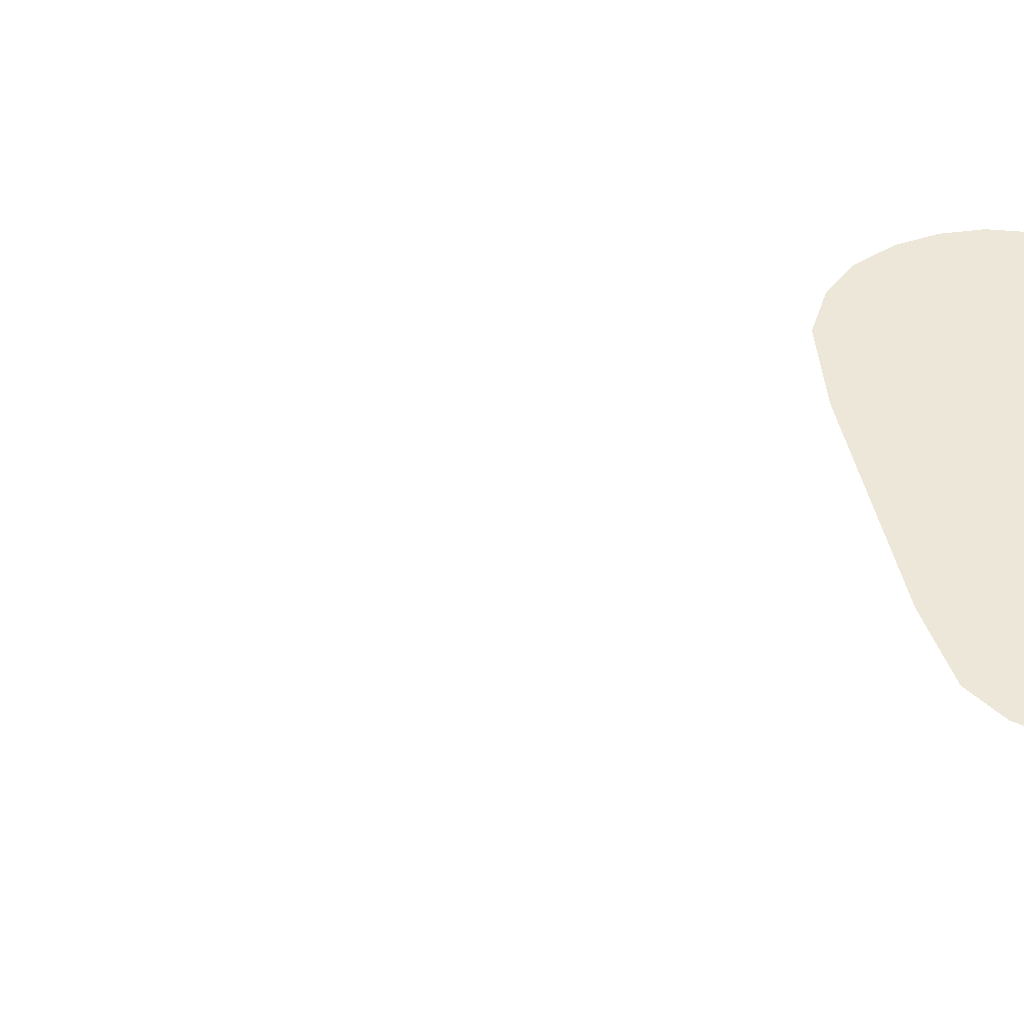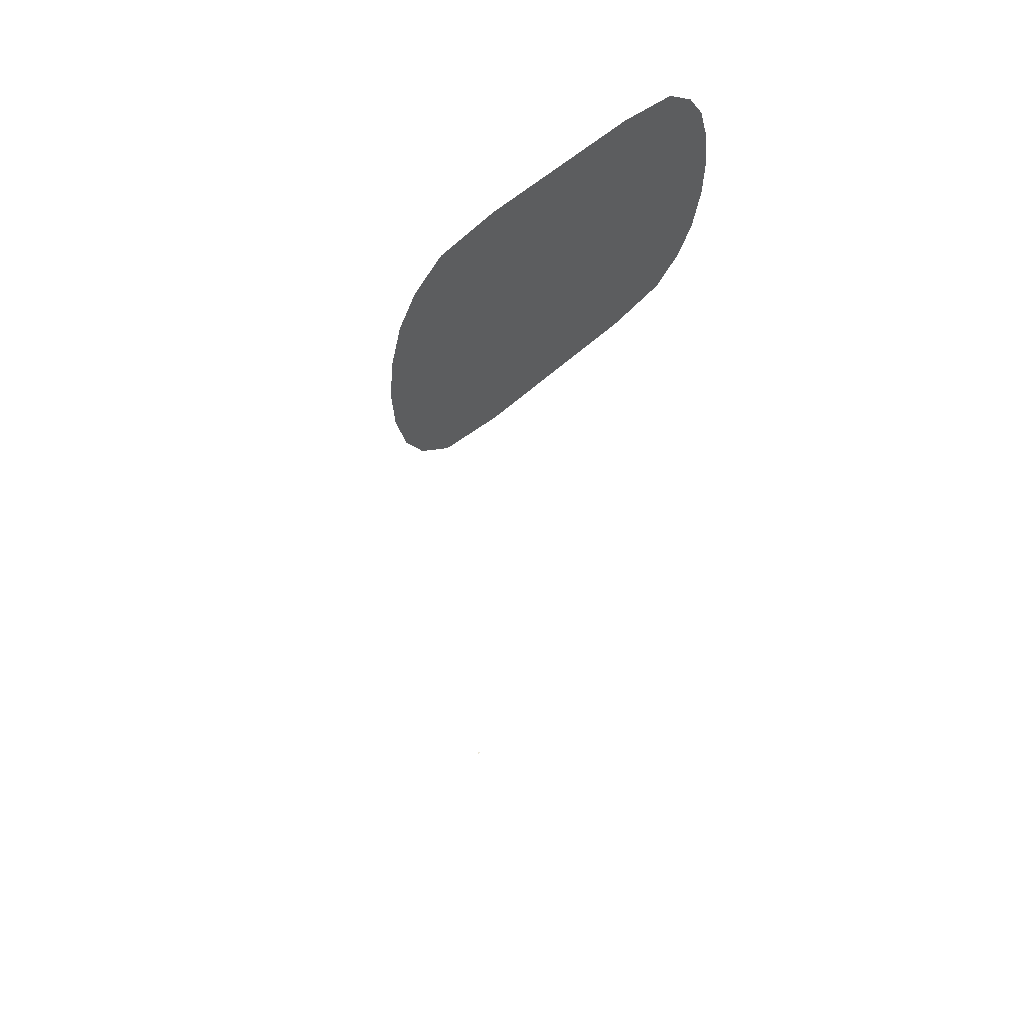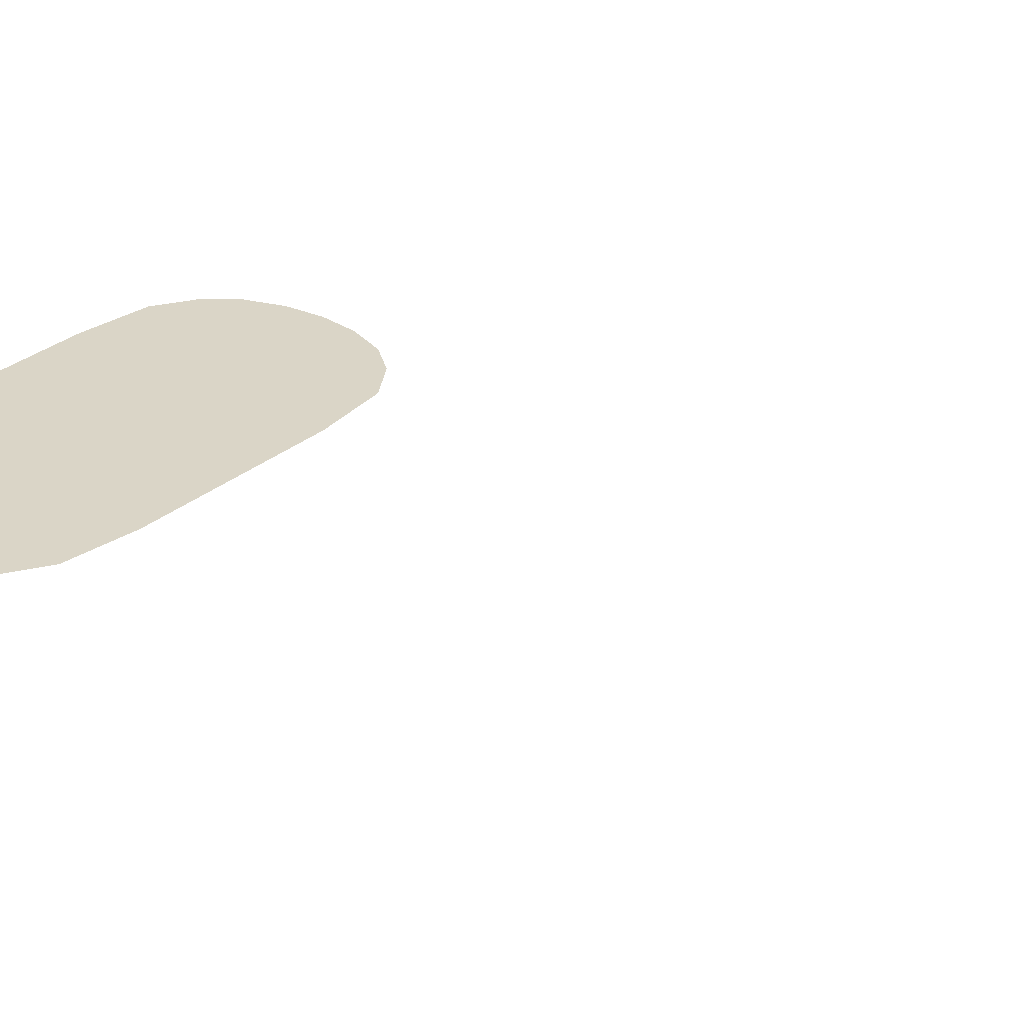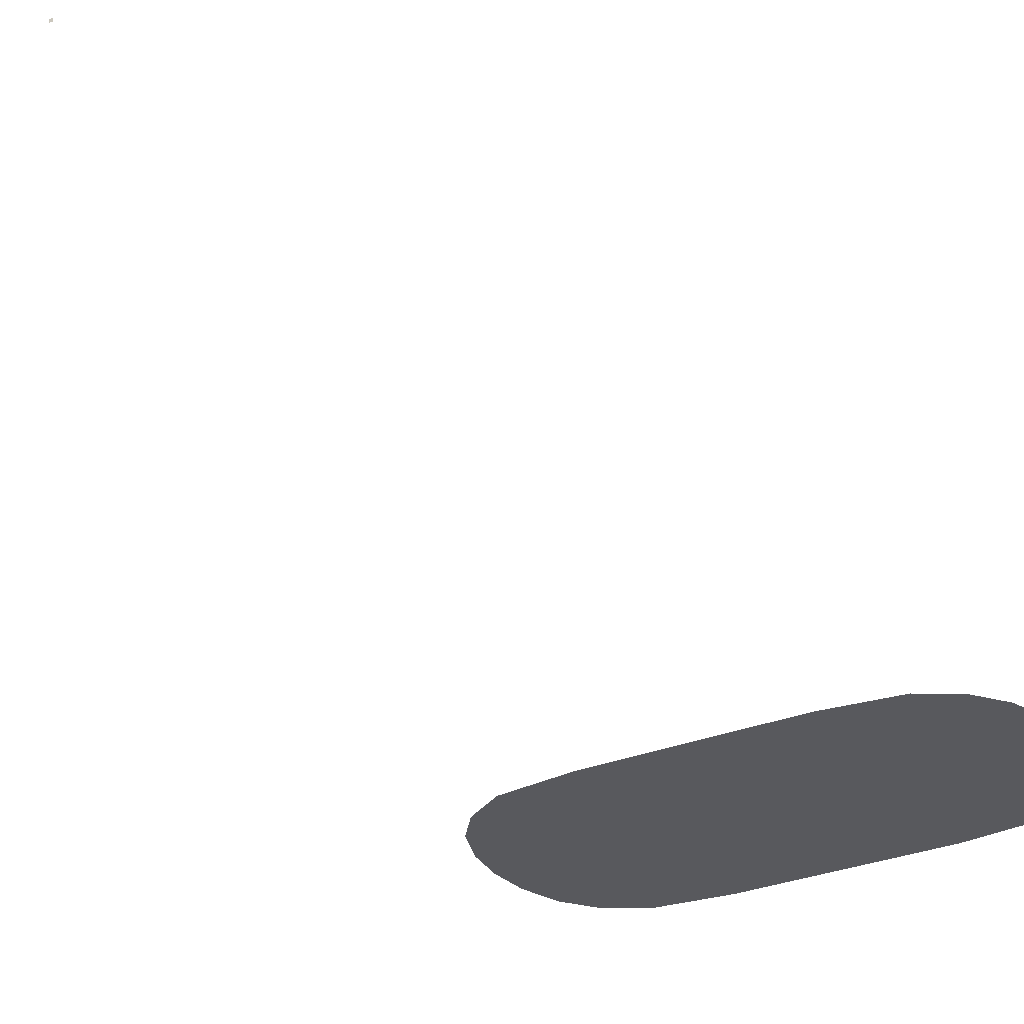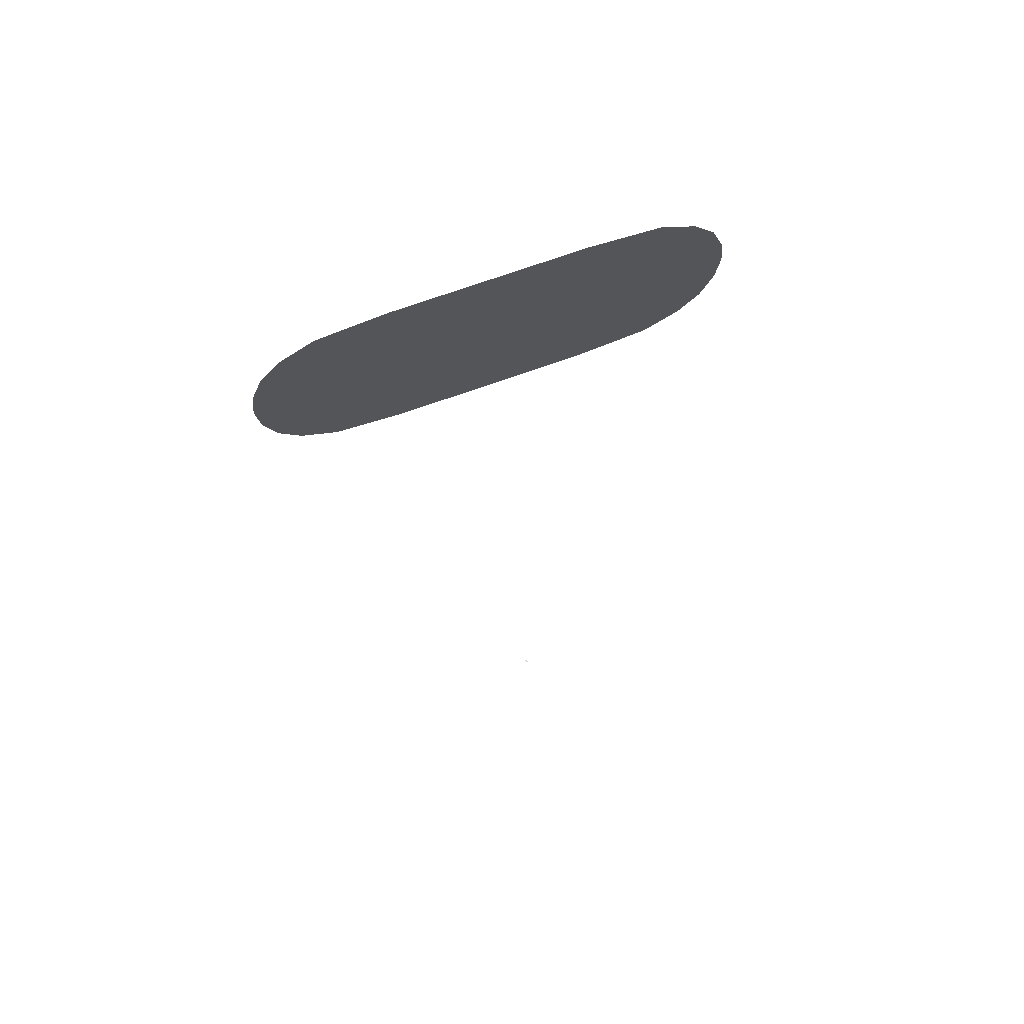
<metadata>
{"format":"obj","ext":"obj","renderer":"f3d","projection":"perspective","resolution":1024,"background":"white","views":[{"elev":49.6,"azim":-103.8,"up":"+Y"},{"elev":46.3,"azim":-48.7,"up":"+Z"},{"elev":29.0,"azim":129.0,"up":"+Y"},{"elev":-30.1,"azim":-149.9,"up":"+Y"},{"elev":72.6,"azim":160.4,"up":"+Z"}]}
</metadata>
<code>
o AlarmClock_17_AlarmClock_17_0_GeomSubset_3
v -0.0005 -0.0005 -0.3168
v 0.0005 -0.0005 -0.3168
v -0.0005 0.0005 -0.3168
v 0.0005 0.0005 -0.3168
v -0.0005 -0.0005 -0.3168
v 0.0005 -0.0005 -0.3168
v -0.0005 0.0005 -0.3168
v 0.0005 0.0005 -0.3168
v -0.0005 -0.0005 -0.3168
v 0.0005 -0.0005 -0.3168
v -0.0005 0.0005 -0.3168
v 0.0005 0.0005 -0.3168
v -0.0005 -0.0005 -0.3168
v 0.0005 -0.0005 -0.3168
v -0.0005 0.0005 -0.3168
v 0.0005 0.0005 -0.3168
v -0.0005 -0.0005 -0.3168
v 0.0005 -0.0005 -0.3168
v -0.0005 0.0005 -0.3168
v 0.0005 0.0005 -0.3168
v 0.07161 0.04752 -0.05542
v 0 0.04752 -0.05938
v 0.1029 0.04752 -0.000917
v 0 0.04752 -0.000917
v 0.09593 0.04752 -0.03336
v 0 0.04752 -0.03585
v 0.1013 0.04752 -0.01714
v 0 0.04752 -0.01735
v 0.08681 0.04752 -0.04564
v 0 0.04752 -0.04927
v 0.04125 0.04752 -0.05941
v 0.04131 0.04752 -0.04865
v 0.04131 0.04752 -0.03477
v 0.04131 0.04752 -0.01717
v 0.04131 0.04752 -0.000917
v 0.07164 0.04752 0.05362
v 0 0.04752 0.05723
v 0.09593 0.04752 0.0314
v 0 0.04752 0.03388
v 0.1013 0.04752 0.01525
v 0 0.04752 0.01545
v 0.08681 0.04752 0.04364
v 0 0.04752 0.04725
v 0.04124 0.04752 0.05723
v 0.04131 0.04752 0.04663
v 0.04131 0.04752 0.0328
v 0.04131 0.04752 0.01528
v 0.05741 -0.03752 -0.05751
v 0.05739 0.03751 -0.05741
v 0.04126 0.03752 -0.05953
v 0.04131 -0.03753 -0.05952
v 0 -0.03752 -0.05938
v 0 0.03752 -0.05938
v 0.05744 -0.03752 -0.06677
v 0.05744 0.03752 -0.06677
v 0.04124 0.03752 -0.06677
v 0.04124 -0.03752 -0.06677
v 0 -0.03752 -0.06677
v 0 0.03752 -0.06677
v 0.05744 -0.03028 -0.06677
v 0.04124 -0.03028 -0.06677
v 0 -0.03028 -0.06677
v 0.07164 -0.02955 0.05362
v 0.07164 -0.031 0.05362
v 0.08681 -0.031 0.04364
v 0.08681 -0.02955 0.04364
v 0.09593 -0.031 0.0314
v 0.09593 -0.02955 0.0314
v 0.1013 -0.031 0.01525
v 0.1013 -0.02955 0.01525
v 0.1029 -0.031 -0.000917
v 0.1029 -0.02955 -0.000917
v 0.1013 -0.031 -0.01714
v 0.1013 -0.02955 -0.01714
v 0.09593 -0.031 -0.03336
v 0.09593 -0.02955 -0.03336
v 0.08681 -0.031 -0.04564
v 0.08681 -0.02955 -0.04564
v 0.07166 -0.031 -0.05581
v 0.07173 -0.02955 -0.05633
v 0.05742 -0.031 -0.05759
v 0.0575 -0.02955 -0.0582
v 0 -0.031 0.05723
v 0 -0.02955 0.05723
v 0.04124 -0.031 0.05723
v 0.04124 -0.02955 0.05723
v 0.07136 -0.02955 0.05223
v 0.07136 -0.031 0.05223
v 0.04114 -0.031 0.05578
v 0.04114 -0.02955 0.05578
v 0.0862 -0.02955 0.04253
v 0.0862 -0.031 0.04253
v 0.09501 -0.02955 0.03066
v 0.09501 -0.031 0.03066
v 0.1003 -0.02955 0.01485
v 0.1003 -0.031 0.01485
v 0.1019 -0.02955 -0.000917
v 0.1019 -0.031 -0.000917
v 0.1003 -0.02955 -0.01675
v 0.1003 -0.031 -0.01675
v 0.09501 -0.02955 -0.03262
v 0.09501 -0.031 -0.03262
v 0.0862 -0.02955 -0.04453
v 0.0862 -0.031 -0.04453
v 0.07132 -0.02955 -0.05428
v 0.07132 -0.031 -0.05428
v 0.05713 -0.02955 -0.05634
v 0.05713 -0.031 -0.05634
v 0 -0.02955 0.05577
v 0 -0.031 0.05577
v -0.07161 0.04752 -0.05542
v -0.1029 0.04752 -0.000917
v -0.09593 0.04752 -0.03336
v -0.1013 0.04752 -0.01714
v -0.08681 0.04752 -0.04564
v -0.04125 0.04752 -0.05941
v -0.04131 0.04752 -0.04865
v -0.04131 0.04752 -0.03477
v -0.04131 0.04752 -0.01717
v -0.04131 0.04752 -0.000917
v -0.07164 0.04752 0.05362
v -0.09593 0.04752 0.0314
v -0.1013 0.04752 0.01525
v -0.08681 0.04752 0.04364
v -0.04124 0.04752 0.05723
v -0.04131 0.04752 0.04663
v -0.04131 0.04752 0.0328
v -0.04131 0.04752 0.01528
v -0.05741 -0.03752 -0.05751
v -0.05739 0.03751 -0.05741
v -0.04126 0.03752 -0.05953
v -0.04131 -0.03753 -0.05952
v -0.05744 -0.03752 -0.06677
v -0.05744 0.03752 -0.06677
v -0.04124 0.03752 -0.06677
v -0.04124 -0.03752 -0.06677
v -0.05744 -0.03028 -0.06677
v -0.04124 -0.03028 -0.06677
v -0.07164 -0.02955 0.05362
v -0.07164 -0.031 0.05362
v -0.08681 -0.031 0.04364
v -0.08681 -0.02955 0.04364
v -0.09593 -0.031 0.0314
v -0.09593 -0.02955 0.0314
v -0.1013 -0.031 0.01525
v -0.1013 -0.02955 0.01525
v -0.1029 -0.031 -0.000917
v -0.1029 -0.02955 -0.000917
v -0.1013 -0.031 -0.01714
v -0.1013 -0.02955 -0.01714
v -0.09593 -0.031 -0.03336
v -0.09593 -0.02955 -0.03336
v -0.08681 -0.031 -0.04564
v -0.08681 -0.02955 -0.04564
v -0.07166 -0.031 -0.05581
v -0.07173 -0.02955 -0.05633
v -0.05742 -0.031 -0.05759
v -0.0575 -0.02955 -0.0582
v -0.04124 -0.031 0.05723
v -0.04124 -0.02955 0.05723
v -0.07136 -0.02955 0.05223
v -0.07136 -0.031 0.05223
v -0.04114 -0.031 0.05578
v -0.04114 -0.02955 0.05578
v -0.0862 -0.02955 0.04253
v -0.0862 -0.031 0.04253
v -0.09501 -0.02955 0.03066
v -0.09501 -0.031 0.03066
v -0.1003 -0.02955 0.01485
v -0.1003 -0.031 0.01485
v -0.1019 -0.02955 -0.000917
v -0.1019 -0.031 -0.000917
v -0.1003 -0.02955 -0.01675
v -0.1003 -0.031 -0.01675
v -0.09501 -0.02955 -0.03262
v -0.09501 -0.031 -0.03262
v -0.0862 -0.02955 -0.04453
v -0.0862 -0.031 -0.04453
v -0.07132 -0.02955 -0.05428
v -0.07132 -0.031 -0.05428
v -0.05713 -0.02955 -0.05634
v -0.05713 -0.031 -0.05634
v 0.08827 -0.04752 -0.00094
v 0.08691 -0.04752 -0.01492
v 0.08227 -0.04752 -0.02888
v 0.07446 -0.04752 -0.03946
v 0.0354 -0.04752 -0.0513
v 0.06143 -0.04752 -0.04803
v 0 -0.04752 -0.05129
v 0.08691 -0.04752 0.01298
v 0.08227 -0.04752 0.02689
v 0.07446 -0.04752 0.03744
v 0.06144 -0.04752 0.04603
v 0.03537 -0.04752 0.04914
v 0 -0.04752 0.04914
v -0.08827 -0.04752 -0.00094
v -0.08691 -0.04752 -0.01492
v -0.08227 -0.04752 -0.02888
v -0.07446 -0.04752 -0.03946
v -0.06143 -0.04752 -0.04803
v -0.0354 -0.04752 -0.0513
v -0.08691 -0.04752 0.01298
v -0.08227 -0.04752 0.02689
v -0.07446 -0.04752 0.03744
v -0.03537 -0.04752 0.04914
v -0.06144 -0.04752 0.04603
v 0.0337 -0.0427 -0.000954
v 0.08396 -0.0427 -0.000954
v 0.0337 -0.0427 -0.01357
v 0.08267 -0.0427 -0.01354
v 0.0337 -0.0427 -0.02722
v 0.07826 -0.0427 -0.02612
v 0.0337 -0.0427 -0.03798
v 0.07082 -0.0427 -0.03565
v 0.03367 -0.0427 -0.04632
v 0.05844 -0.04269 -0.04338
v 0 -0.0427 -0.000954
v 0 -0.0427 -0.0137
v 0 -0.0427 -0.02806
v 0 -0.0427 -0.03847
v 0 -0.0427 -0.04631
v 0.08267 -0.0427 0.01159
v 0.0337 -0.0427 0.01161
v 0.07826 -0.0427 0.02412
v 0.07082 -0.0427 0.03361
v 0.0337 -0.0427 0.03594
v 0.0337 -0.0427 0.02521
v 0.05844 -0.0427 0.04136
v 0.03365 -0.0427 0.04416
v 0 -0.0427 0.01175
v 0 -0.0427 0.02604
v 0 -0.0427 0.03642
v 0 -0.0427 0.04416
v -0.08396 -0.0427 -0.000954
v -0.08267 -0.0427 -0.01354
v -0.0337 -0.0427 -0.01357
v -0.0337 -0.0427 -0.000954
v -0.07826 -0.0427 -0.02612
v -0.07083 -0.0427 -0.03565
v -0.0337 -0.0427 -0.03798
v -0.0337 -0.0427 -0.02722
v -0.05844 -0.04269 -0.04338
v -0.03367 -0.0427 -0.04632
v -0.0337 -0.0427 0.01161
v -0.08267 -0.0427 0.01159
v -0.0337 -0.0427 0.02521
v -0.07826 -0.0427 0.02412
v -0.0337 -0.0427 0.03594
v -0.07083 -0.0427 0.03361
v -0.03365 -0.0427 0.04416
v -0.05844 -0.0427 0.04136
v 0.07165 -0.04109 -0.05567
v 0.07134 -0.04431 -0.0548
v 0.0705 -0.04666 -0.05251
v 0.06935 -0.04752 -0.0494
v 0.0413 -0.04109 -0.05947
v 0.04123 -0.04432 -0.05857
v 0.04108 -0.04666 -0.0562
v 0.04088 -0.04752 -0.05296
v 0.1029 -0.04105 -0.000917
v 0.102 -0.04428 -0.000917
v 0.09967 -0.04665 -0.000917
v 0.09642 -0.04752 -0.000918
v 0.1013 -0.04105 -0.01714
v 0.1005 -0.04428 -0.01696
v 0.09815 -0.04665 -0.01647
v 0.09497 -0.04752 -0.01579
v 0.09593 -0.04105 -0.03336
v 0.09515 -0.04428 -0.03295
v 0.09302 -0.04665 -0.03184
v 0.09012 -0.04752 -0.03033
v 0.08681 -0.04105 -0.04564
v 0.08621 -0.04428 -0.045
v 0.08456 -0.04665 -0.04325
v 0.0823 -0.04752 -0.04086
v 0 -0.04105 -0.05938
v 0 -0.04428 -0.05851
v 0 -0.04665 -0.05615
v 0 -0.04752 -0.05291
v 0.07164 -0.04105 0.05362
v 0.07133 -0.04428 0.05278
v 0.0705 -0.04665 0.0505
v 0.06936 -0.04752 0.04738
v 0.04124 -0.04105 0.05723
v 0.04119 -0.04428 0.05636
v 0.04105 -0.04665 0.05399
v 0.04086 -0.04752 0.05076
v 0.1013 -0.04105 0.01525
v 0.1005 -0.04428 0.01507
v 0.09815 -0.04665 0.01457
v 0.09497 -0.04752 0.01389
v 0.09593 -0.04105 0.0314
v 0.09515 -0.04428 0.03099
v 0.09302 -0.04665 0.02988
v 0.09012 -0.04752 0.02836
v 0.08681 -0.04105 0.04364
v 0.08621 -0.04428 0.043
v 0.08456 -0.04665 0.04125
v 0.08231 -0.04752 0.03886
v 0 -0.04105 0.05723
v 0 -0.04428 0.05636
v 0 -0.04665 0.05399
v 0 -0.04752 0.05076
v -0.07165 -0.04109 -0.05567
v -0.07134 -0.04431 -0.0548
v -0.0705 -0.04666 -0.05251
v -0.06935 -0.04752 -0.0494
v -0.0413 -0.0411 -0.05947
v -0.04123 -0.04432 -0.05857
v -0.04108 -0.04666 -0.0562
v -0.04088 -0.04752 -0.05296
v -0.1029 -0.04105 -0.000917
v -0.102 -0.04428 -0.000917
v -0.09967 -0.04665 -0.000917
v -0.09642 -0.04752 -0.000918
v -0.1013 -0.04105 -0.01714
v -0.1005 -0.04428 -0.01696
v -0.09815 -0.04665 -0.01647
v -0.09497 -0.04752 -0.01579
v -0.09593 -0.04105 -0.03336
v -0.09515 -0.04428 -0.03295
v -0.09302 -0.04665 -0.03184
v -0.09012 -0.04752 -0.03033
v -0.08681 -0.04105 -0.04564
v -0.08621 -0.04428 -0.045
v -0.08456 -0.04665 -0.04325
v -0.0823 -0.04752 -0.04086
v -0.07164 -0.04105 0.05362
v -0.07133 -0.04428 0.05278
v -0.0705 -0.04665 0.0505
v -0.06936 -0.04752 0.04738
v -0.04124 -0.04105 0.05723
v -0.04119 -0.04428 0.05636
v -0.04105 -0.04665 0.05399
v -0.04086 -0.04752 0.05076
v -0.1013 -0.04105 0.01525
v -0.1005 -0.04428 0.01507
v -0.09815 -0.04665 0.01457
v -0.09497 -0.04752 0.01389
v -0.09593 -0.04105 0.0314
v -0.09515 -0.04428 0.03099
v -0.09302 -0.04665 0.02988
v -0.09012 -0.04752 0.02836
v -0.08681 -0.04105 0.04364
v -0.08621 -0.04428 0.043
v -0.08456 -0.04665 0.04125
v -0.08231 -0.04752 0.03886
f 13 14 16 15
f 208 207 209 210
f 212 211 213 214
f 210 209 211 212
f 214 213 215 216
f 209 207 217 218
f 211 209 218 219
f 213 211 219 220
f 215 213 220 221
f 208 222 223 207
f 224 225 226 227
f 222 224 227 223
f 225 228 229 226
f 223 230 217 207
f 227 231 230 223
f 226 232 231 227
f 229 233 232 226
f 234 235 236 237
f 238 239 240 241
f 235 238 241 236
f 239 242 243 240
f 236 218 217 237
f 241 219 218 236
f 240 220 219 241
f 243 221 220 240
f 234 237 244 245
f 247 246 248 249
f 245 244 246 247
f 249 248 250 251
f 244 237 217 230
f 246 244 230 231
f 248 246 231 232
f 250 248 232 233

</code>
